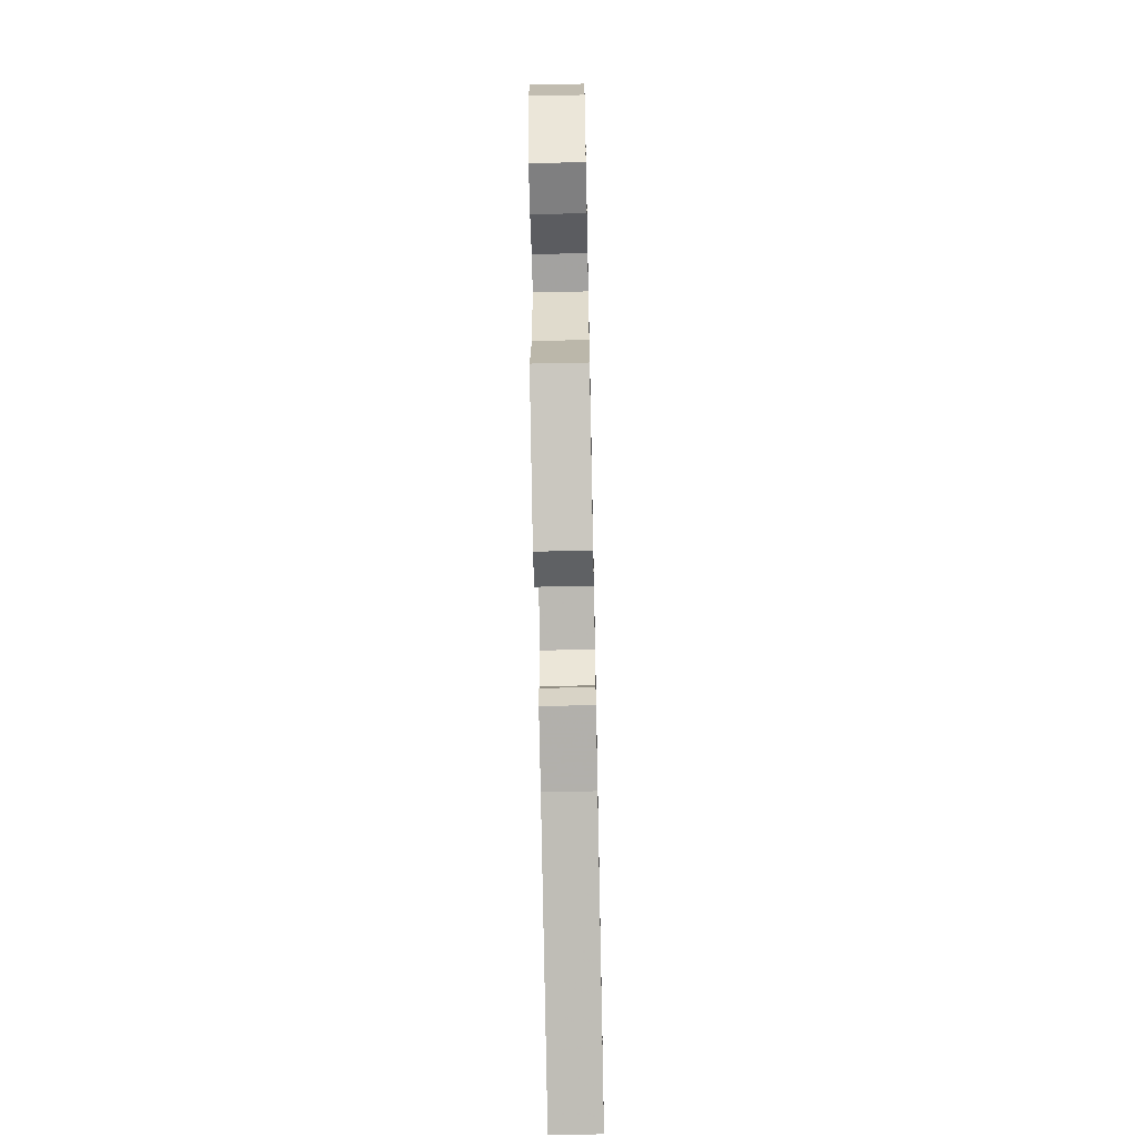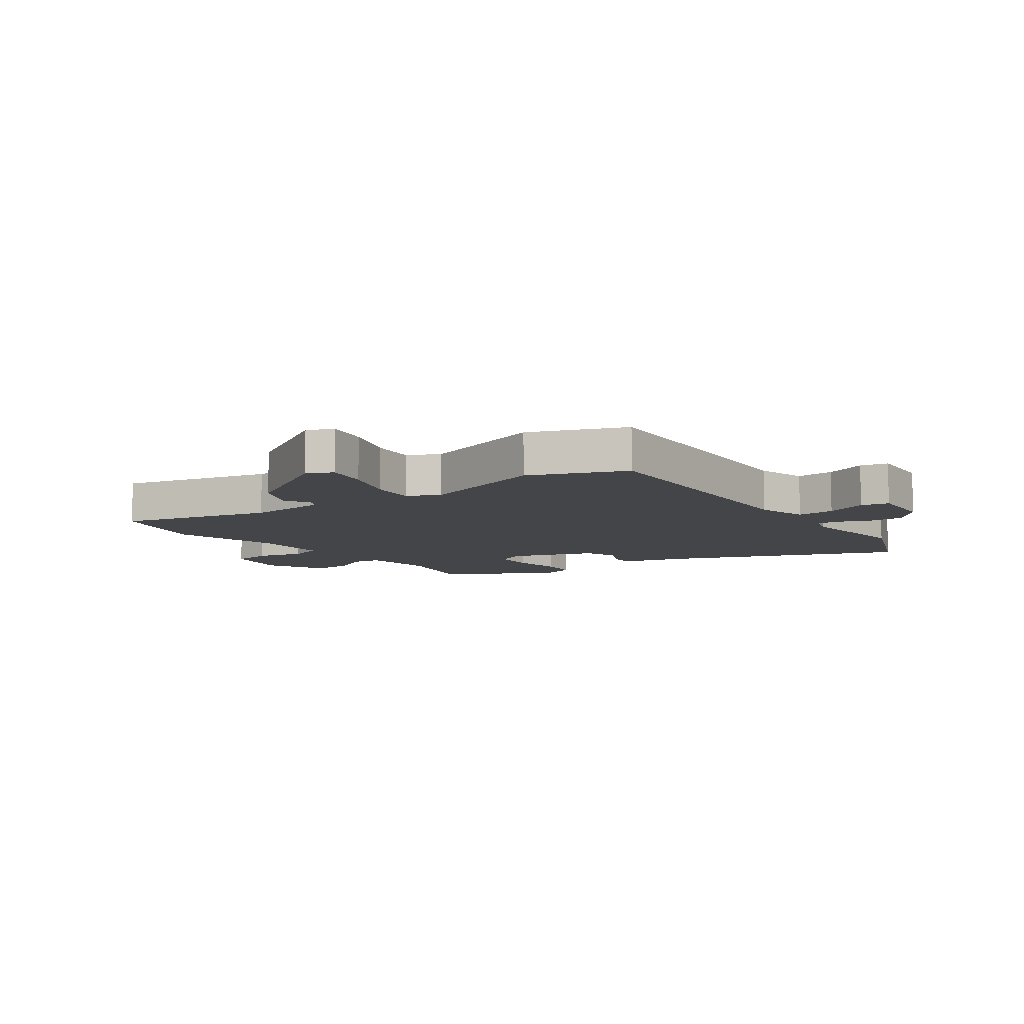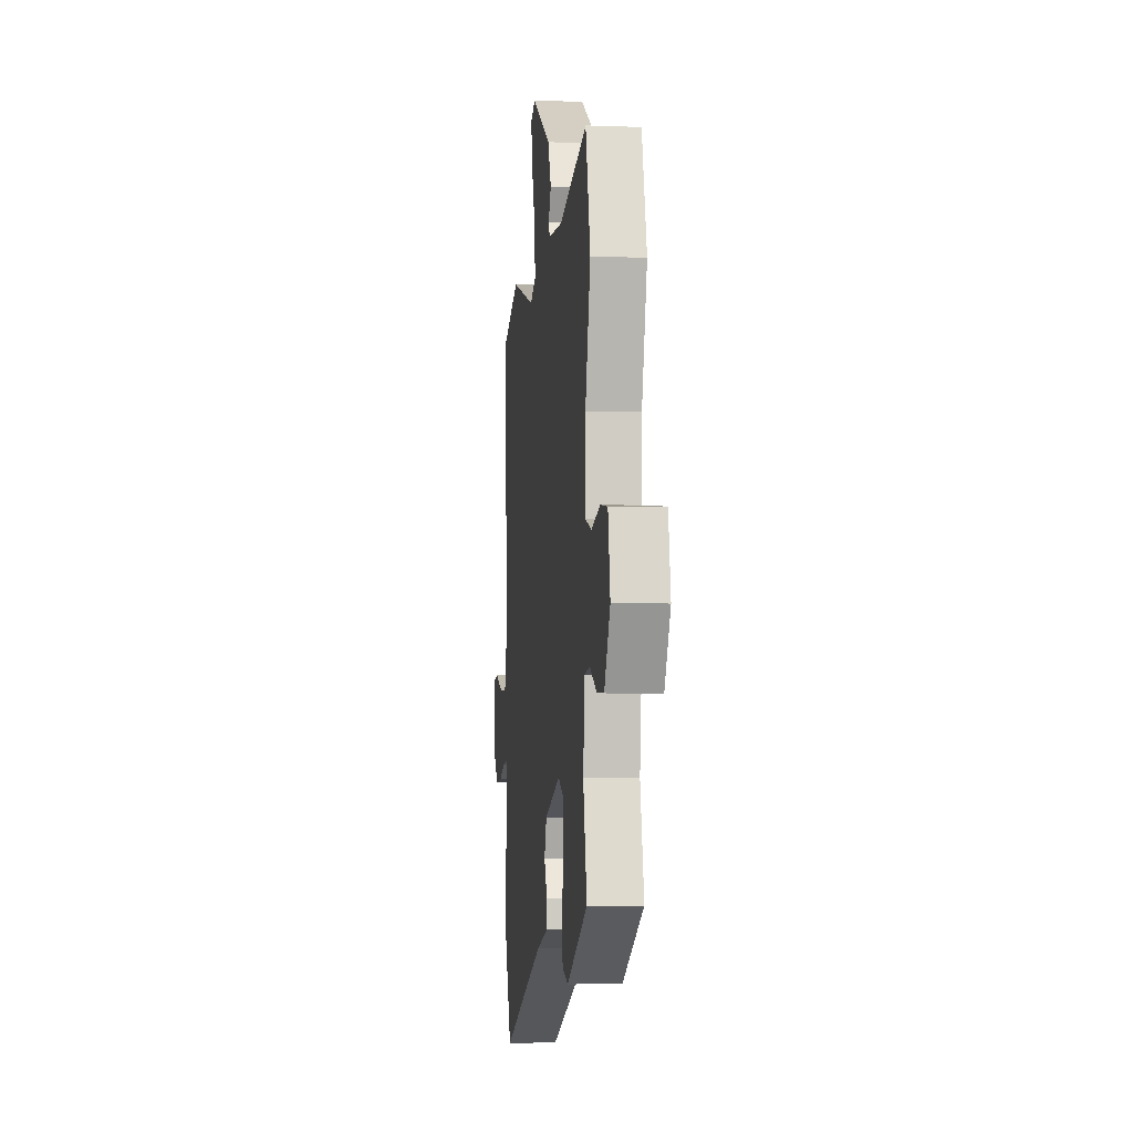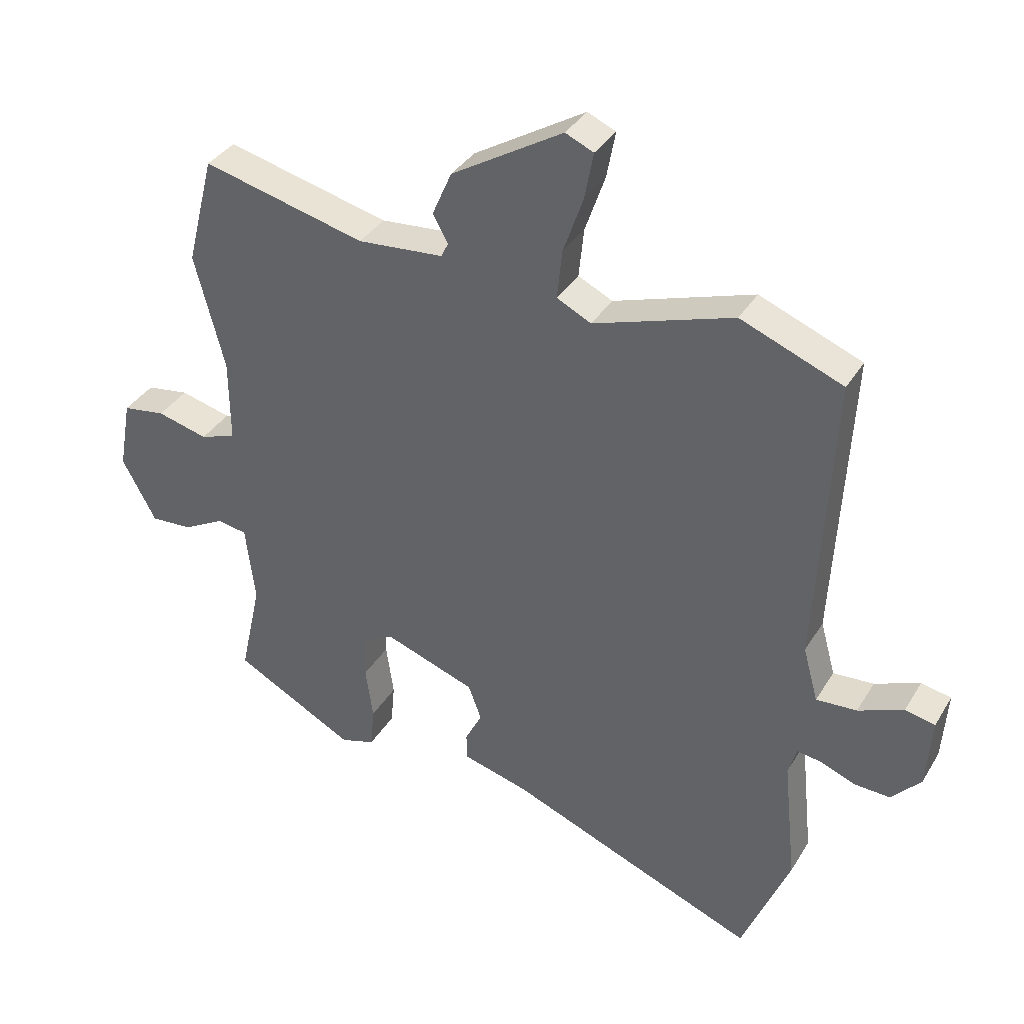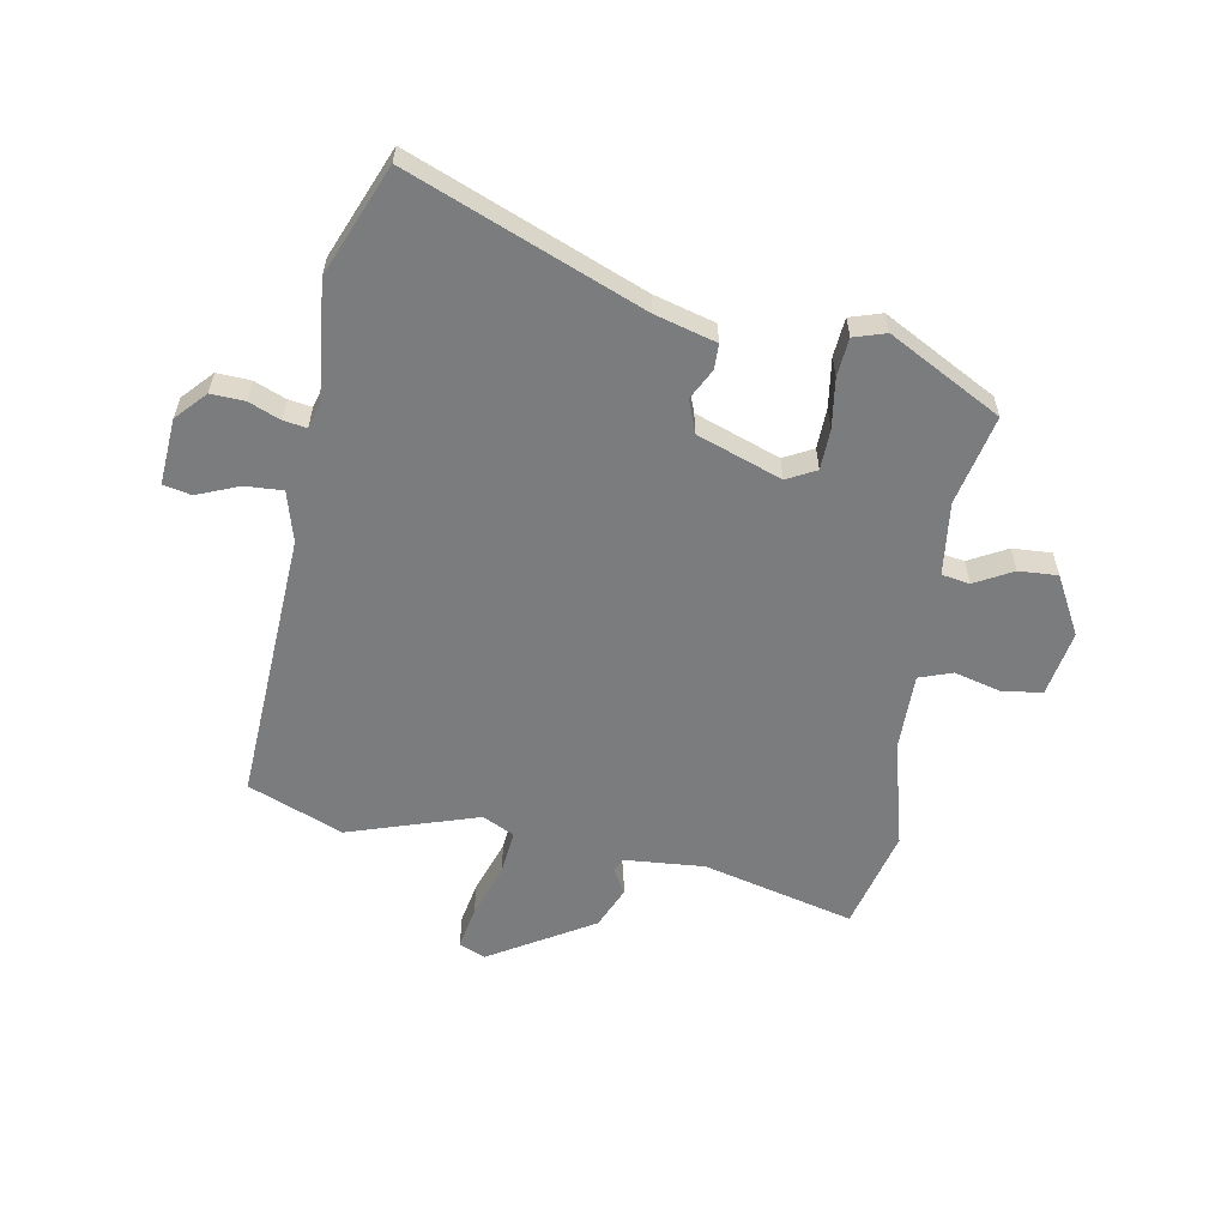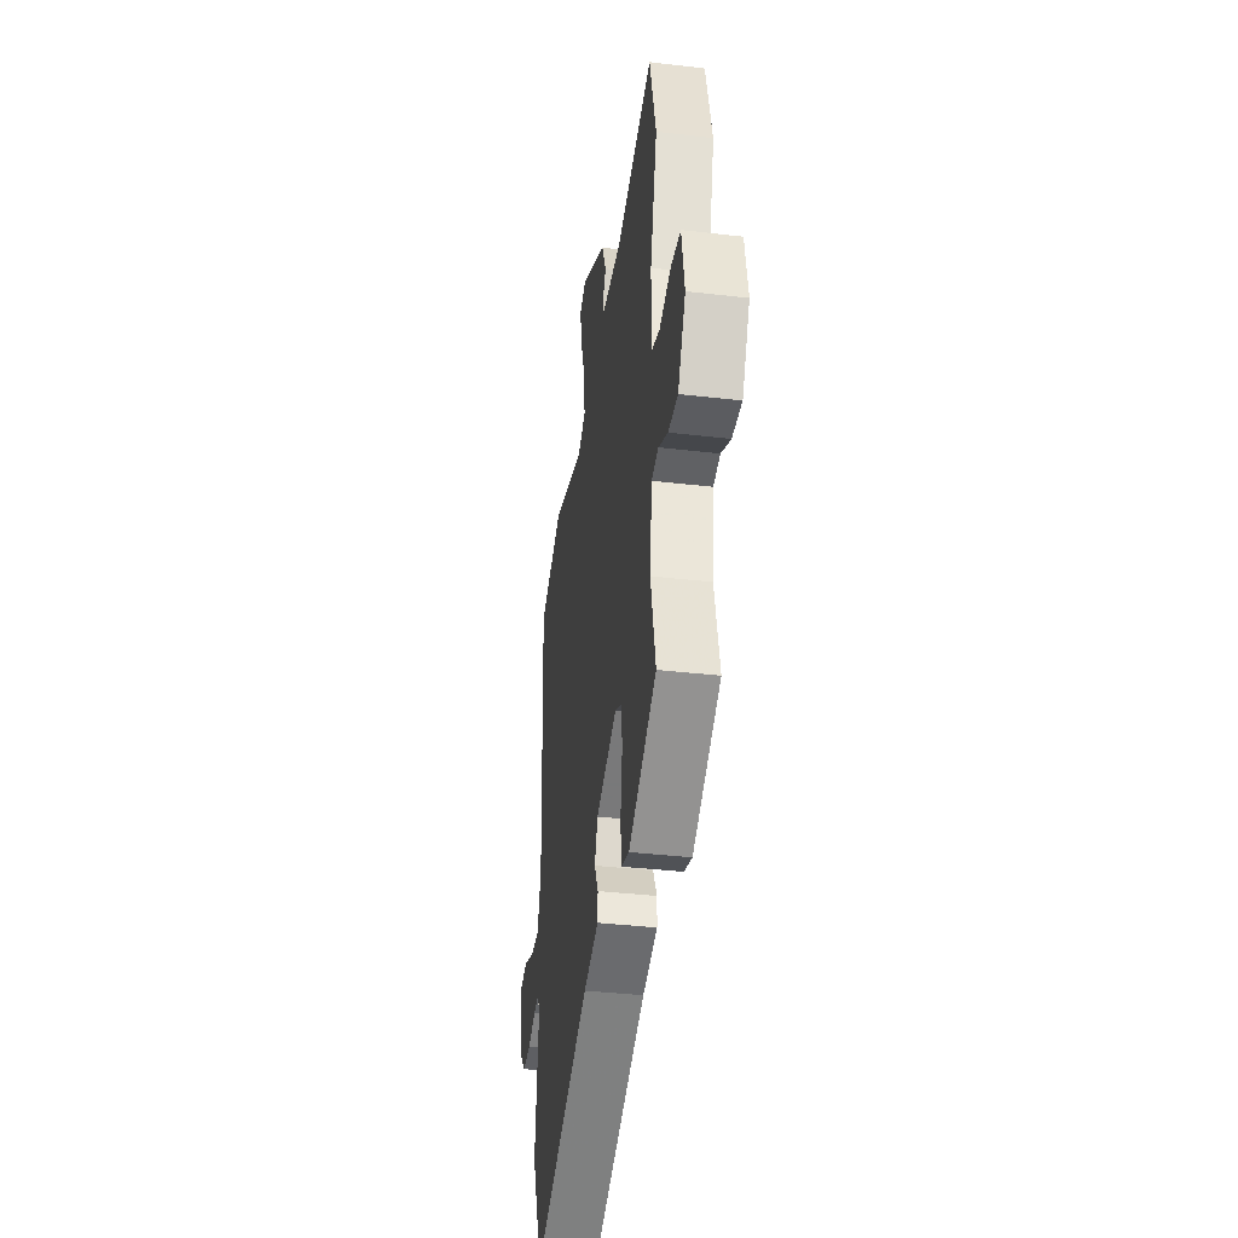
<metadata>
{"format":"obj","ext":"obj","renderer":"f3d","projection":"perspective","resolution":1024,"background":"white","views":[{"elev":-63.2,"azim":-88.8,"up":"+Z"},{"elev":-8.9,"azim":36.1,"up":"+Y"},{"elev":-5.5,"azim":-96.8,"up":"+Z"},{"elev":35.8,"azim":27.4,"up":"+Z"},{"elev":-58.6,"azim":169.8,"up":"+Y"},{"elev":-38.0,"azim":-98.5,"up":"+Z"}]}
</metadata>
<code>
v 0.381 0.07 0.548
v 0.544 0.07 0.483
v 0.519 0.07 0.014
v 0.543 0.07 -0.073
v 0.608 0.07 -0.069
v 0.68 0.07 -0.04
v 0.728 0.07 -0.05
v 0.72 0.07 -0.164
v 0.673 0.07 -0.215
v 0.615 0.07 -0.212
v 0.561 0.07 -0.19
v 0.521 0.07 -0.184
v 0.508 0.07 -0.229
v 0.529 0.07 -0.43
v 0.452 0.07 -0.618
v 0.052 0.07 -0.457
v -0.053 0.07 -0.428
v -0.054 0.07 -0.385
v -0.027 0.07 -0.332
v -0.048 0.07 -0.276
v -0.193 0.07 -0.224
v -0.243 0.07 -0.25
v -0.245 0.07 -0.32
v -0.233 0.07 -0.405
v -0.239 0.07 -0.471
v -0.294 0.07 -0.488
v -0.487 0.07 -0.384
v -0.453 0.07 -0.23
v -0.468 0.07 -0.105
v -0.516 0.07 -0.097
v -0.581 0.07 -0.132
v -0.648 0.07 -0.136
v -0.702 0.07 -0.036
v -0.682 0.07 0.077
v -0.614 0.07 0.087
v -0.533 0.07 0.066
v -0.476 0.07 0.086
v -0.477 0.07 0.219
v -0.525 0.07 0.402
v -0.481 0.07 0.576
v -0.221 0.07 0.511
v -0.084 0.07 0.522
v -0.073 0.07 0.545
v -0.097 0.07 0.589
v -0.066 0.07 0.66
v 0.112 0.07 0.767
v 0.157 0.07 0.747
v 0.143 0.07 0.673
v 0.111 0.07 0.581
v 0.103 0.07 0.503
v 0.158 0.07 0.476
v 0.381 0 0.548
v 0.544 0 0.483
v 0.519 0 0.014
v 0.543 0 -0.073
v 0.608 0 -0.069
v 0.68 0 -0.04
v 0.728 0 -0.05
v 0.72 0 -0.164
v 0.673 0 -0.215
v 0.615 0 -0.212
v 0.561 0 -0.19
v 0.521 0 -0.184
v 0.508 0 -0.229
v 0.529 0 -0.43
v 0.452 0 -0.618
v 0.052 0 -0.457
v -0.053 0 -0.428
v -0.054 0 -0.385
v -0.027 0 -0.332
v -0.048 0 -0.276
v -0.193 0 -0.224
v -0.243 0 -0.25
v -0.245 0 -0.32
v -0.233 0 -0.405
v -0.239 0 -0.471
v -0.294 0 -0.488
v -0.487 0 -0.384
v -0.453 0 -0.23
v -0.468 0 -0.105
v -0.516 0 -0.097
v -0.581 0 -0.132
v -0.648 0 -0.136
v -0.702 0 -0.036
v -0.682 0 0.077
v -0.614 0 0.087
v -0.533 0 0.066
v -0.476 0 0.086
v -0.477 0 0.219
v -0.525 0 0.402
v -0.481 0 0.576
v -0.221 0 0.511
v -0.084 0 0.522
v -0.073 0 0.545
v -0.097 0 0.589
v -0.066 0 0.66
v 0.112 0 0.767
v 0.157 0 0.747
v 0.143 0 0.673
v 0.111 0 0.581
v 0.103 0 0.503
v 0.158 0 0.476
f 47 48 49
f 46 47 49
f 45 46 49
f 44 45 49
f 43 44 49
f 42 43 49 50
f 41 42 50 51
f 38 39 40 41
f 37 38 41 51
f 34 35 36
f 33 34 36
f 32 33 36
f 31 32 36
f 30 31 36
f 29 30 36 37
f 1 2 3
f 51 1 3
f 37 51 3
f 29 37 3
f 28 29 3
f 26 27 28
f 25 26 28
f 24 25 28
f 23 24 28
f 16 17 18 19
f 16 19 20
f 15 16 20
f 14 15 20
f 13 14 20
f 12 13 20 21
f 9 10 11
f 8 9 11
f 7 8 11
f 6 7 11
f 5 6 11
f 4 5 11 12
f 3 4 12 21
f 22 23 28
f 21 22 28
f 3 21 28
f 100 99 98
f 100 98 97
f 100 97 96
f 100 96 95
f 100 95 94
f 101 100 94 93
f 102 101 93 92
f 92 91 90 89
f 102 92 89 88
f 87 86 85
f 87 85 84
f 87 84 83
f 87 83 82
f 87 82 81
f 88 87 81 80
f 54 53 52
f 54 52 102
f 54 102 88
f 54 88 80
f 54 80 79
f 79 78 77
f 79 77 76
f 79 76 75
f 79 75 74
f 70 69 68 67
f 71 70 67
f 71 67 66
f 71 66 65
f 71 65 64
f 72 71 64 63
f 62 61 60
f 62 60 59
f 62 59 58
f 62 58 57
f 62 57 56
f 63 62 56 55
f 72 63 55 54
f 79 74 73
f 79 73 72
f 79 72 54
f 1 52 53 2
f 2 53 54 3
f 3 54 55 4
f 4 55 56 5
f 5 56 57 6
f 6 57 58 7
f 7 58 59 8
f 8 59 60 9
f 9 60 61 10
f 10 61 62 11
f 11 62 63 12
f 12 63 64 13
f 13 64 65 14
f 14 65 66 15
f 15 66 67 16
f 16 67 68 17
f 17 68 69 18
f 18 69 70 19
f 19 70 71 20
f 20 71 72 21
f 21 72 73 22
f 22 73 74 23
f 23 74 75 24
f 24 75 76 25
f 25 76 77 26
f 26 77 78 27
f 27 78 79 28
f 28 79 80 29
f 29 80 81 30
f 30 81 82 31
f 31 82 83 32
f 32 83 84 33
f 33 84 85 34
f 34 85 86 35
f 35 86 87 36
f 36 87 88 37
f 37 88 89 38
f 38 89 90 39
f 39 90 91 40
f 40 91 92 41
f 41 92 93 42
f 42 93 94 43
f 43 94 95 44
f 44 95 96 45
f 45 96 97 46
f 46 97 98 47
f 47 98 99 48
f 48 99 100 49
f 49 100 101 50
f 50 101 102 51
f 51 102 52 1

</code>
